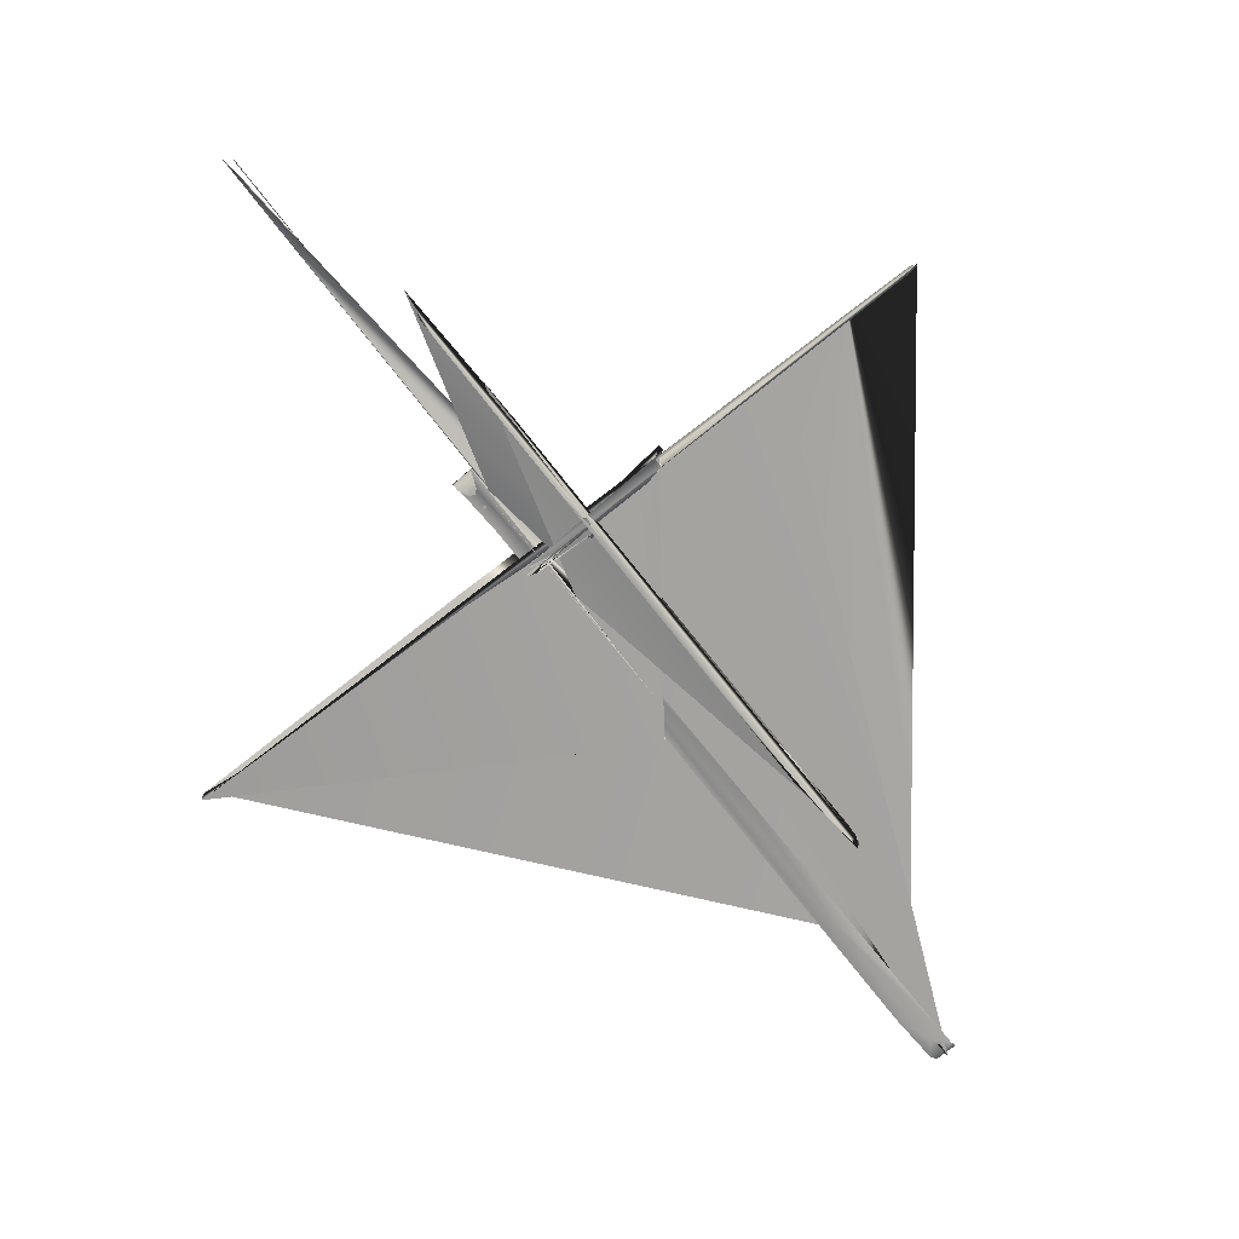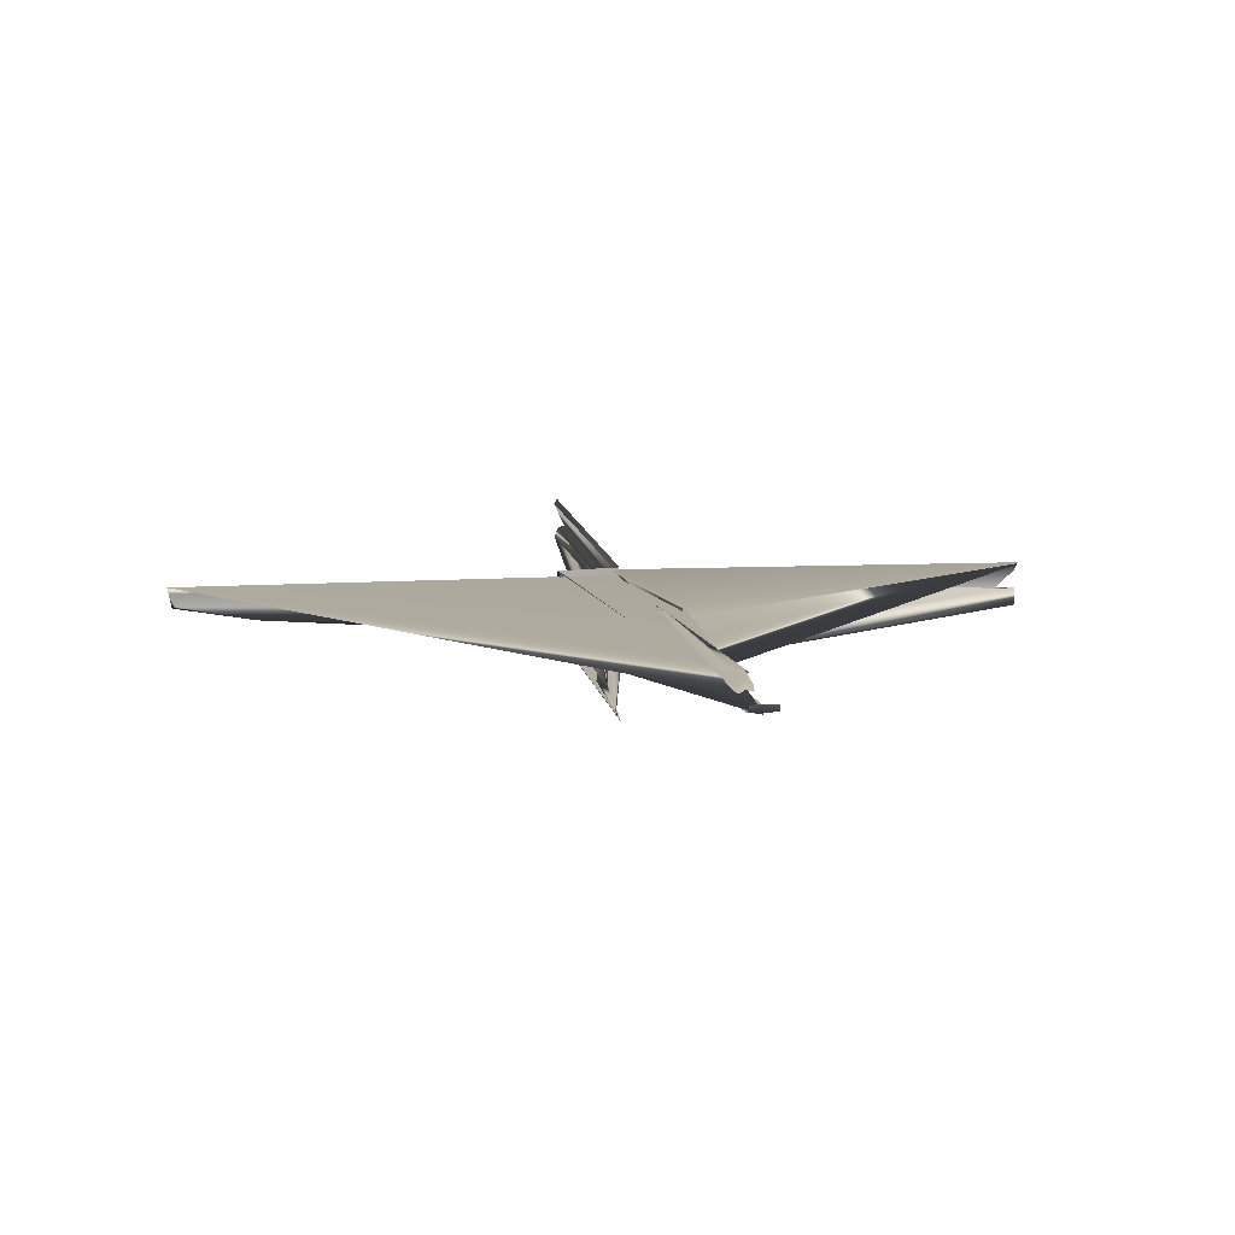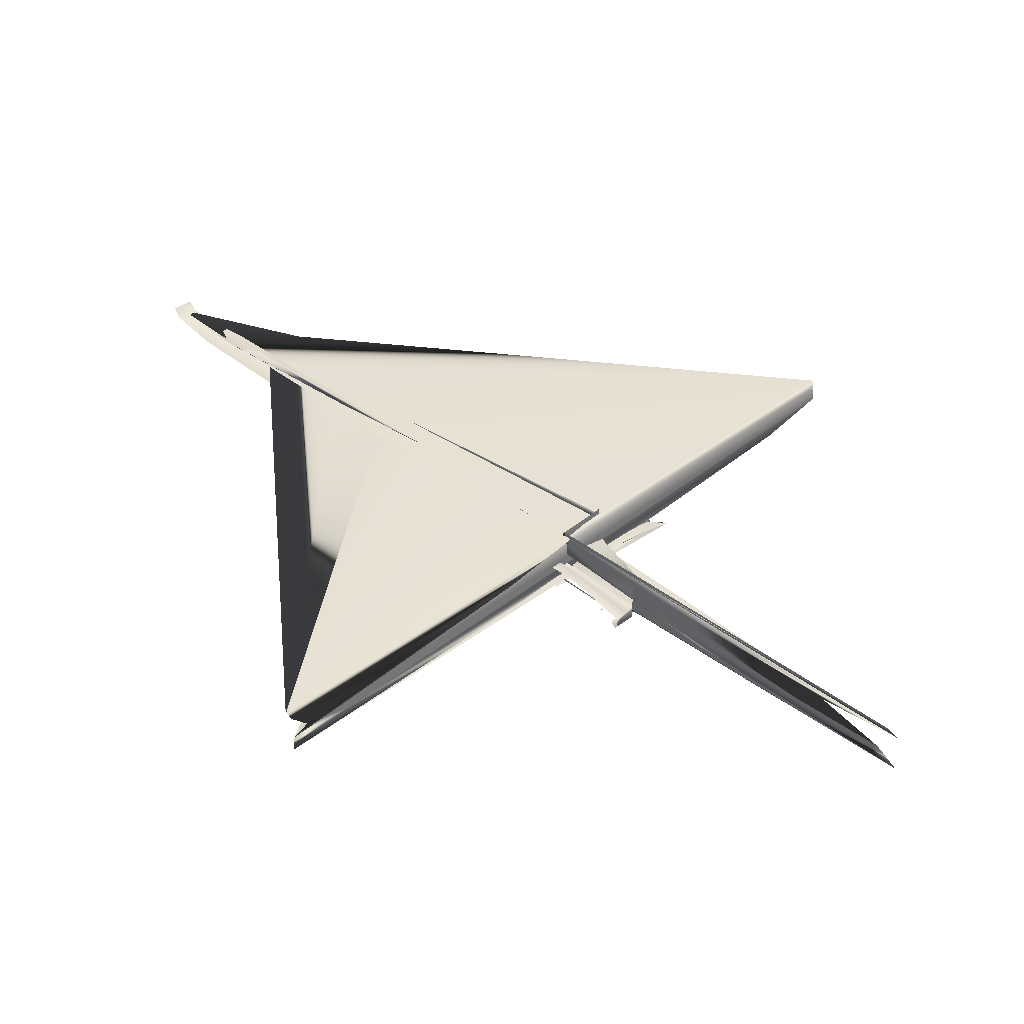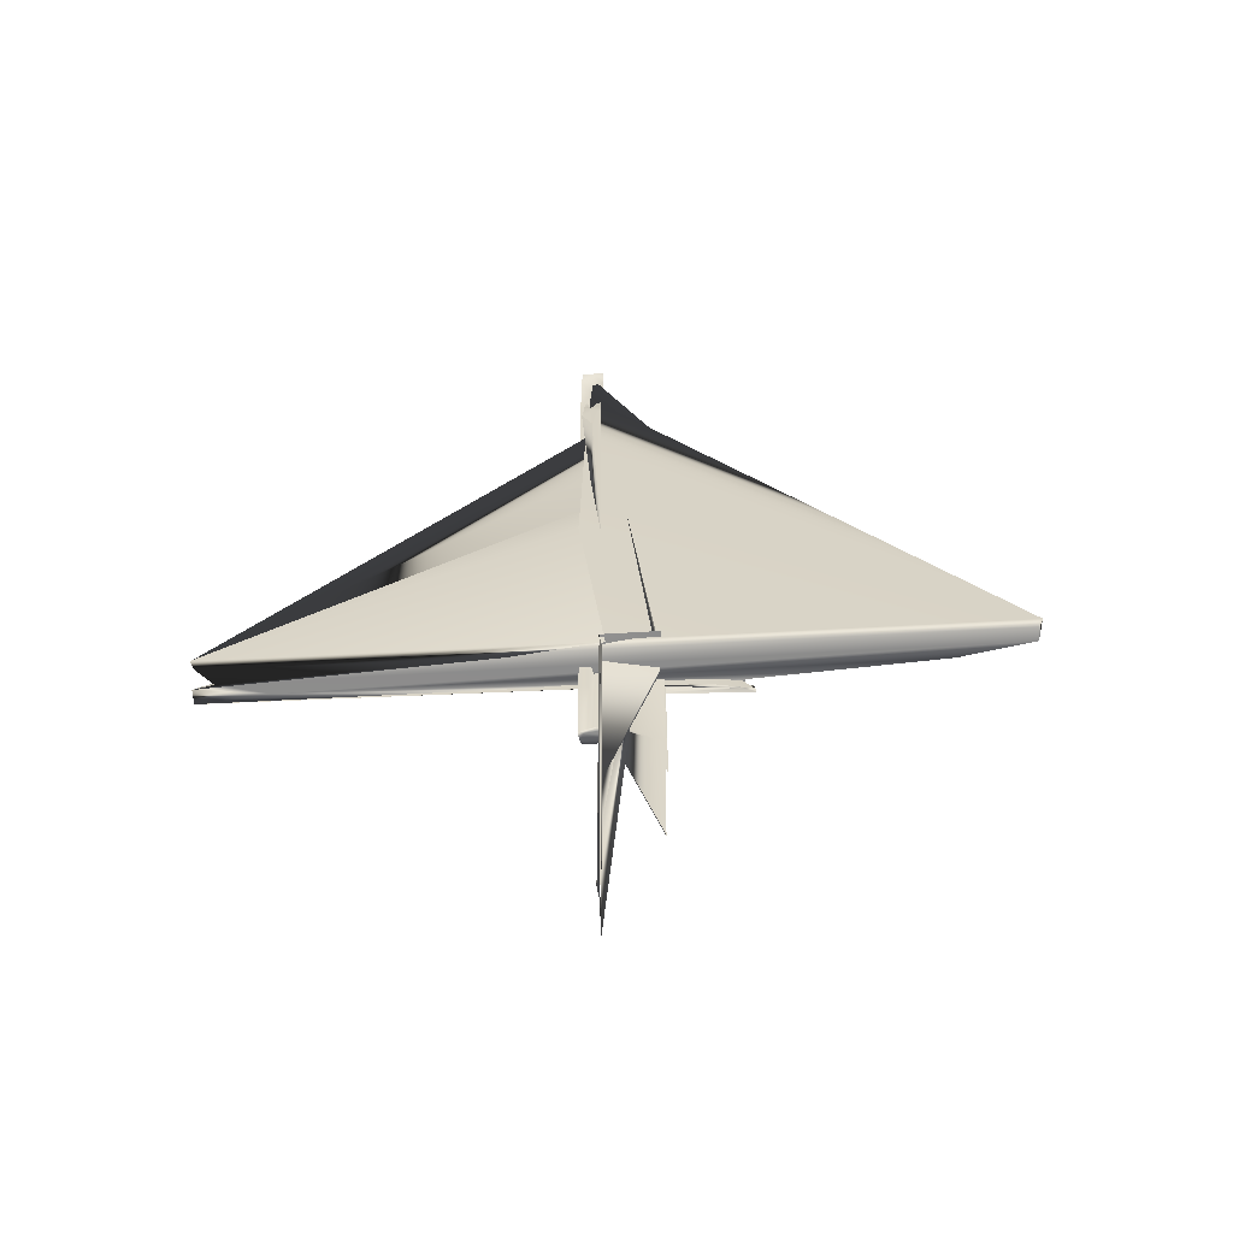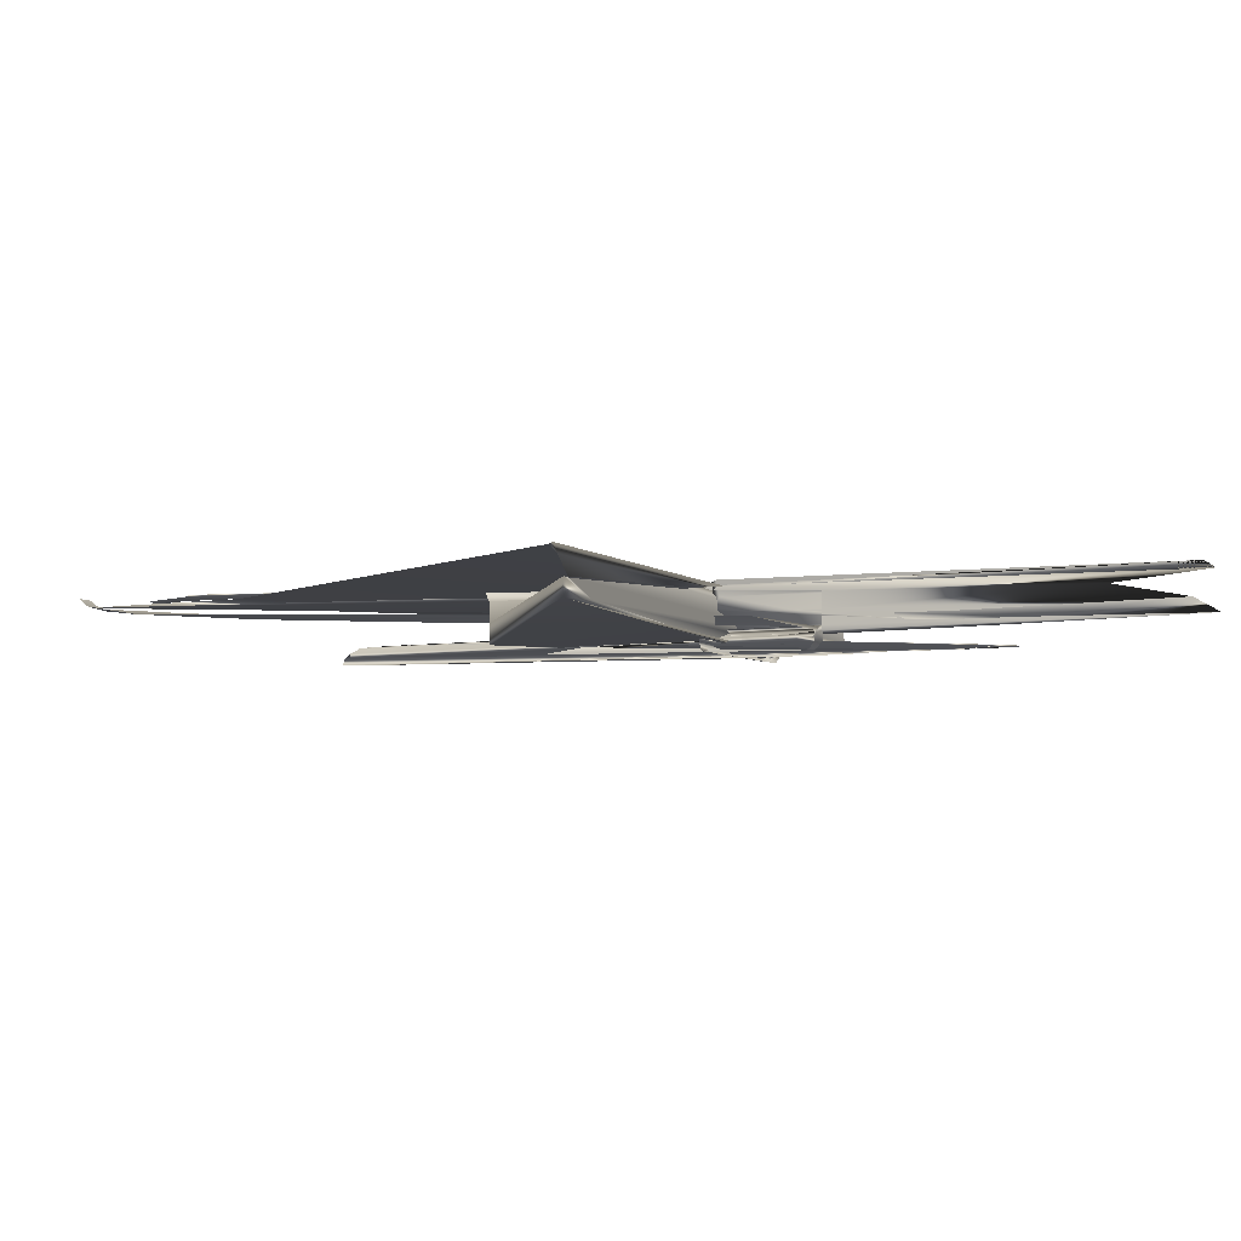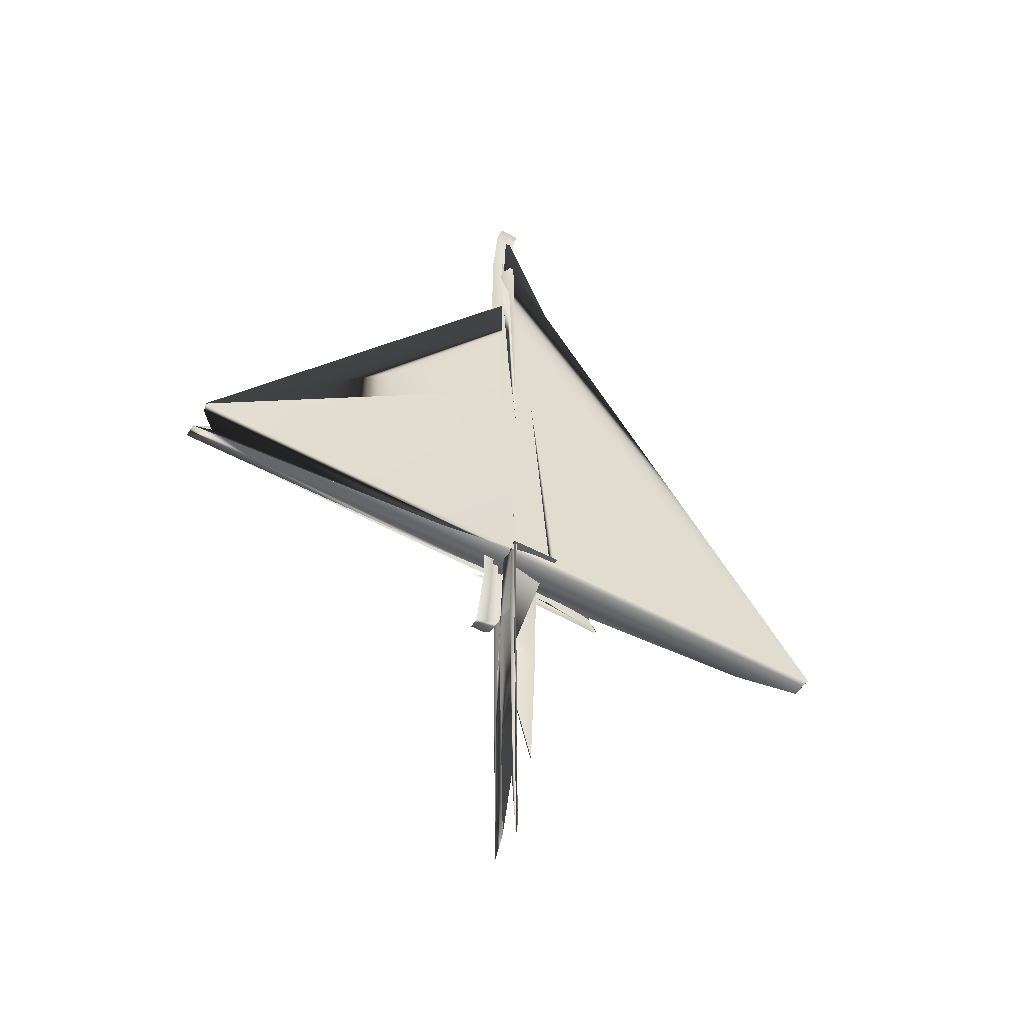
<metadata>
{"format":"obj","ext":"obj","renderer":"f3d","projection":"perspective","resolution":1024,"background":"white","views":[{"elev":-74.2,"azim":38.1,"up":"+Z"},{"elev":10.5,"azim":171.3,"up":"+Z"},{"elev":37.6,"azim":-44.7,"up":"+Z"},{"elev":-62.3,"azim":3.1,"up":"+Y"},{"elev":-4.9,"azim":-69.4,"up":"+Z"},{"elev":-50.4,"azim":-31.4,"up":"+Y"}]}
</metadata>
<code>
g U_FeetL_copy
v -0.04511 1.881 2.599
v -0.04798 2.48 2.657
v -0.04136 2.778 2.644
v -0.04267 2.879 2.597
v -0.04993 2.928 2.553
v -0.0489 2.883 2.554
v -0.08379 2.926 2.494
v -0.08772 2.803 2.488
v -0.1467 2.13 2.48
v -0.1474 0.8736 2.479
v -0.1068 -0.5424 2.462
v -0.1456 -1.11 2.459
v -0.07161 -1.676 2.472
v -0.05686 -2.16 2.496
v -0.1455 -2.675 2.482
v -0.08847 -3.142 2.494
v -0.09182 -3.116 2.511
v -0.1435 -2.871 2.498
v -0.1444 -2.161 2.519
v -0.1023 -1.803 2.533
v -0.06174 -1.752 2.556
v -0.08181 -1.486 2.565
v -0.08259 -0.4536 2.594
v -0.0663 -0.4892 2.606
v -0.07896 -0.4734 2.63
v -0.09072 -0.4491 2.622
v -0.1105 -0.4536 2.656
v -0.114 -0.5576 2.647
v -0.1486 -0.5664 2.663
v -0.1511 -0.5516 2.653
v -0.1884 -0.5708 2.649
v -0.1885 -0.5563 2.636
v -0.232 -0.6062 2.619
v -0.2115 -0.5657 2.607
v -0.2185 -0.5715 2.57
v -0.2311 -0.6081 2.57
v -0.2072 -0.5756 2.546
v -0.2175 -0.6138 2.536
v -0.1873 -0.6213 2.505
v -0.1753 -0.5778 2.524
v -0.1435 -0.6152 2.498
v -0.1444 -0.5774 2.519
v -0.1114 -0.6061 2.7
v -0.06575 -0.6277 2.668
v -0.0677 -0.647 2.724
v -0.1152 -0.6257 2.737
v -0.07801 -0.6695 2.828
v -0.1185 -0.6596 2.83
v -0.06868 -0.6651 2.933
v -0.1182 -0.6555 2.927
v -0.07713 -0.6688 2.991
v -0.1179 -0.6555 2.98
v -0.07562 -0.6673 3.047
v -0.1165 -0.6457 3.028
v -0.1593 -0.6532 2.927
v -0.156 -0.6486 2.977
v -0.1503 -0.6006 2.703
v -0.1546 -0.6232 2.741
v 0.3389 -0.6577 2.83
v 1.872 -0.6544 2.981
v 3.09 -0.6575 2.929
v 3.268 -0.6685 2.989
v 3.258 -0.6708 2.932
v 3.226 -0.7031 2.927
v 3.232 -0.7194 2.797
v 3.184 -0.6778 2.815
v 2.506 -0.7266 2.673
v 0.08273 -0.6597 2.721
v -3.524 -0.7661 2.655
v -4.024 -0.7741 2.778
v -4.186 -0.7558 2.93
v -4.201 -0.6984 2.997
v -4.218 -0.739 3.007
v -4.22 -0.819 2.763
v -4.22 -0.8088 2.611
v -3.497 -0.6325 2.735
v -2.341 -0.6635 2.827
v -1.437 -0.8102 2.933
v -0.5597 -0.7852 3.027
v -0.1009 -0.7574 2.547
v 0.3196 -0.8041 2.573
v 0.6358 -0.785 2.495
v 0.7154 -0.7962 2.532
v 0.7343 -0.8617 2.534
v 0.7469 -0.8148 2.474
v 0.6514 -0.7024 2.543
v 0.638 -0.7147 2.487
v 0.4586 -0.6666 2.53
v -0.1076 -0.6871 2.49
v -0.4834 -0.6864 2.479
v -0.6267 -0.6784 2.48
v -0.7461 -0.7322 2.464
v -0.6976 -0.7018 2.459
v -0.8127 -0.6631 2.584
v -0.821 -0.6738 2.648
v -0.7958 -0.6364 2.684
v -0.7967 -0.6452 2.557
v -0.7838 -0.6464 2.531
v -0.7469 -0.6477 2.492
v -0.6975 -0.6354 2.482
v -0.7482 -0.609 2.7
v -0.611 -0.7015 2.999
v -0.6186 -0.6969 3.059
v -0.6118 -0.729 3.075
v -0.6009 -0.7418 3.01
v -0.601 -0.7045 2.935
v -0.5894 -0.7533 2.937
v -0.606 -0.7097 2.823
v -0.6005 -1.399 2.807
v -0.6031 -2.546 2.691
v -0.6049 -3.305 2.693
v -0.5781 -3.97 2.939
v -0.5968 -4.629 2.81
v -0.5882 -4.812 3.029
v -0.5993 -4.851 2.681
v -0.6069 -4.722 3.091
v -0.5948 -3.114 2.635
v -0.5889 -1.176 2.593
v -0.5996 -0.272 2.552
v -0.6069 0.02091 3.019
v -0.6135 0.4475 2.548
v -0.6089 0.8156 2.496
v -0.6236 -1.58 2.472
v -0.6104 -1.64 2.592
v -0.6062 -1.637 2.633
v -0.6037 -1.632 2.676
v -0.6029 -1.633 2.808
v -0.6076 -1.64 2.955
v -0.5992 -1.413 2.608
v -0.6018 -1.423 2.554
v -0.7301 -1.32 2.52
v -0.6908 -1.321 2.513
v -0.6964 -1.345 2.519
v -0.7273 -1.346 2.524
v -0.7035 -1.582 2.472
v -0.7891 -1.583 2.474
v -0.7461 -1.5 2.464
v -0.7027 -1.528 2.461
v -0.6236 -1.58 2.472
v -0.6588 -1.502 2.462
v -0.6976 -1.47 2.459
v -0.8017 -1.63 2.534
v -0.7092 -1.637 2.547
v -0.7678 -1.633 2.606
v -0.8127 -1.63 2.573
v -0.8113 -1.629 2.622
v -0.6135 -1.64 2.548
v -0.6104 -1.64 2.592
v -0.6062 -1.637 2.633
v -0.6037 -1.632 2.676
v -0.7055 -1.633 2.656
v -0.7067 -1.074 2.756
v -0.8081 -1.066 2.756
v -0.6029 2.015 2.808
v -0.7184 3.447 2.866
v -0.6076 4.264 2.955
v -0.8441 4.583 2.936
v -0.7278 4.95 2.983
v -0.8383 5.078 3.023
v -0.6069 5.085 3.019
v -0.7104 5.164 3.095
v -0.6069 5.166 3.091
v -0.819 5.168 3.093
v -0.7086 5.171 3.019
v -0.7359 4.638 3.028
v -0.7761 3.589 3.045
v -0.7965 2.528 3.059
v -0.8102 1.798 3.076
v -0.819 1.4 3.093
v -0.8383 1.238 3.023
v -0.8441 1.199 2.936
v -0.8081 1.214 2.756
v -0.8113 1.203 2.622
v -0.8127 1.202 2.573
v -0.6069 1.302 3.091
v -0.6118 1.431 3.075
v -0.7095 2.423 3.08
v -0.7104 3.844 3.095
v -0.819 4.064 3.093
v -0.8102 4.102 3.076
v -0.6186 4.223 3.059
v -0.7056 4.266 3.058
v -0.7965 4.352 3.059
v -0.7359 4.398 3.028
v -0.7761 4.501 3.045
v -0.6685 4.514 3.028
v -0.7086 4.523 3.019
v -0.6276 4.493 3.047
f 1 2 3
f 1 3 4
f 5 1 4
f 5 4 6
f 7 5 6
f 7 6 8
f 9 7 8
f 9 8 10
f 11 10 8
f 11 12 10
f 8 13 11
f 8 14 13
f 14 8 6
f 7 9 15
f 7 15 16
f 5 7 16
f 15 17 16
f 15 18 17
f 19 17 18
f 19 20 17
f 20 21 17
f 20 22 21
f 21 22 23
f 21 23 24
f 23 25 24
f 23 26 25
f 26 27 25
f 26 28 27
f 28 29 27
f 28 30 29
f 30 31 29
f 30 32 31
f 32 33 31
f 32 34 33
f 35 33 34
f 35 36 33
f 36 35 37
f 36 37 38
f 37 39 38
f 37 40 39
f 40 41 39
f 40 42 41
f 43 27 29
f 27 43 44
f 43 45 44
f 43 46 45
f 47 45 46
f 47 46 48
f 49 47 48
f 49 48 50
f 51 49 50
f 51 50 52
f 53 51 52
f 53 52 54
f 55 52 50
f 55 56 52
f 56 54 52
f 46 43 57
f 46 57 58
f 59 48 46
f 59 46 58
f 59 55 50
f 59 50 48
f 55 60 56
f 55 61 60
f 61 62 60
f 61 63 62
f 64 62 63
f 65 64 63
f 65 63 66
f 67 65 66
f 67 66 68
f 65 67 69
f 65 69 70
f 64 65 70
f 64 70 71
f 64 72 62
f 72 64 71
f 72 71 73
f 69 74 70
f 69 75 74
f 76 68 66
f 76 66 77
f 77 66 63
f 77 63 61
f 70 74 78
f 70 78 71
f 71 78 79
f 71 79 73
f 75 69 80
f 75 80 81
f 82 81 80
f 82 83 81
f 82 84 83
f 81 83 84
f 82 85 84
f 82 80 86
f 82 86 87
f 88 87 86
f 88 89 87
f 89 90 87
f 89 91 90
f 82 87 92
f 82 92 85
f 90 92 87
f 90 93 92
f 69 86 80
f 69 67 86
f 94 86 67
f 94 67 95
f 95 67 68
f 95 68 96
f 94 95 96
f 94 96 33
f 33 97 94
f 86 94 97
f 86 97 88
f 33 36 97
f 38 97 36
f 38 98 97
f 99 98 38
f 99 38 39
f 39 100 99
f 39 41 100
f 33 96 101
f 33 101 31
f 31 101 57
f 31 57 29
f 43 29 57
f 101 58 57
f 101 76 58
f 96 76 101
f 96 68 76
f 59 58 76
f 59 76 77
f 55 59 77
f 55 77 61
f 91 99 100
f 91 89 99
f 89 98 99
f 89 88 98
f 97 98 88
f 102 103 104
f 102 104 105
f 106 102 105
f 106 105 107
f 108 106 107
f 108 107 109
f 110 108 109
f 110 109 111
f 109 107 112
f 109 112 113
f 111 109 113
f 107 105 114
f 107 114 112
f 111 113 115
f 105 104 116
f 105 116 114
f 3 111 115
f 3 115 117
f 3 117 118
f 3 118 4
f 4 118 119
f 4 119 6
f 14 6 119
f 2 110 111
f 2 111 3
f 120 114 116
f 118 121 119
f 122 119 121
f 122 121 123
f 118 124 121
f 125 124 118
f 125 118 117
f 125 117 115
f 125 115 126
f 127 126 115
f 127 115 113
f 112 127 113
f 112 128 127
f 114 120 128
f 114 128 112
f 110 2 44
f 110 44 45
f 108 110 45
f 108 45 47
f 106 108 47
f 106 47 49
f 102 106 49
f 102 49 51
f 103 102 51
f 103 51 53
f 27 44 25
f 44 24 25
f 44 129 24
f 21 24 129
f 21 129 130
f 17 21 130
f 17 130 16
f 1 130 129
f 2 1 129
f 2 129 44
f 1 5 130
f 5 16 130
f 131 132 133
f 131 133 134
f 135 136 137
f 135 137 138
f 138 139 135
f 138 140 139
f 137 140 138
f 137 141 140
f 142 136 135
f 142 135 143
f 142 143 144
f 142 144 145
f 145 144 146
f 147 144 143
f 147 143 135
f 147 135 139
f 147 148 144
f 149 144 148
f 149 150 144
f 151 146 144
f 151 144 150
f 152 146 151
f 152 153 146
f 154 152 151
f 154 151 150
f 154 155 152
f 154 156 155
f 152 155 157
f 152 157 153
f 157 155 158
f 157 158 159
f 155 156 160
f 155 160 158
f 161 158 160
f 161 159 158
f 161 160 162
f 161 163 159
f 56 164 54
f 60 164 56
f 60 165 164
f 62 165 60
f 62 166 165
f 72 166 62
f 72 167 166
f 72 168 167
f 72 73 168
f 169 168 73
f 169 73 79
f 169 79 170
f 79 171 170
f 79 78 171
f 78 172 171
f 78 74 172
f 173 172 74
f 173 74 75
f 174 173 75
f 174 75 81
f 81 84 174
f 175 176 177
f 175 177 178
f 179 178 177
f 179 177 180
f 181 177 176
f 181 182 177
f 182 180 177
f 182 183 180
f 184 183 182
f 184 185 183
f 186 184 182
f 181 186 182
f 186 187 184
f 181 188 186

</code>
